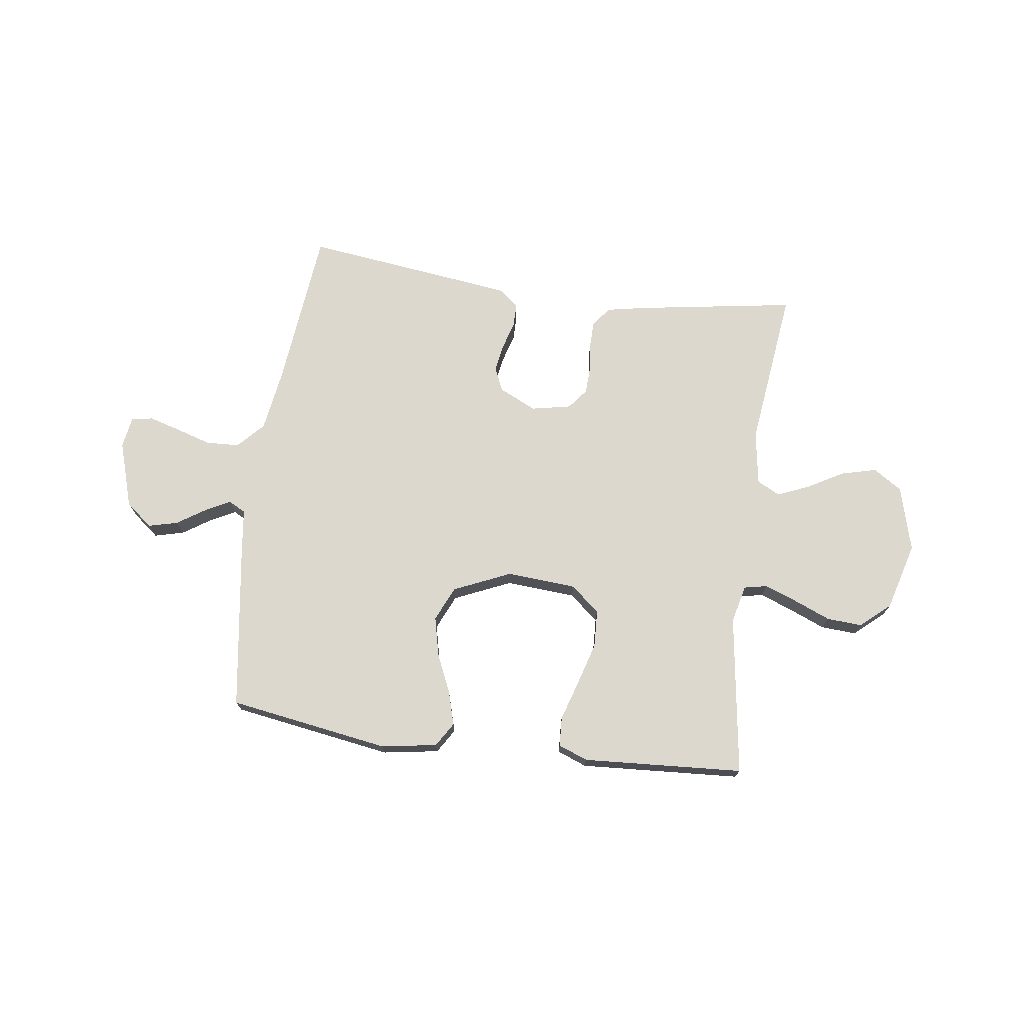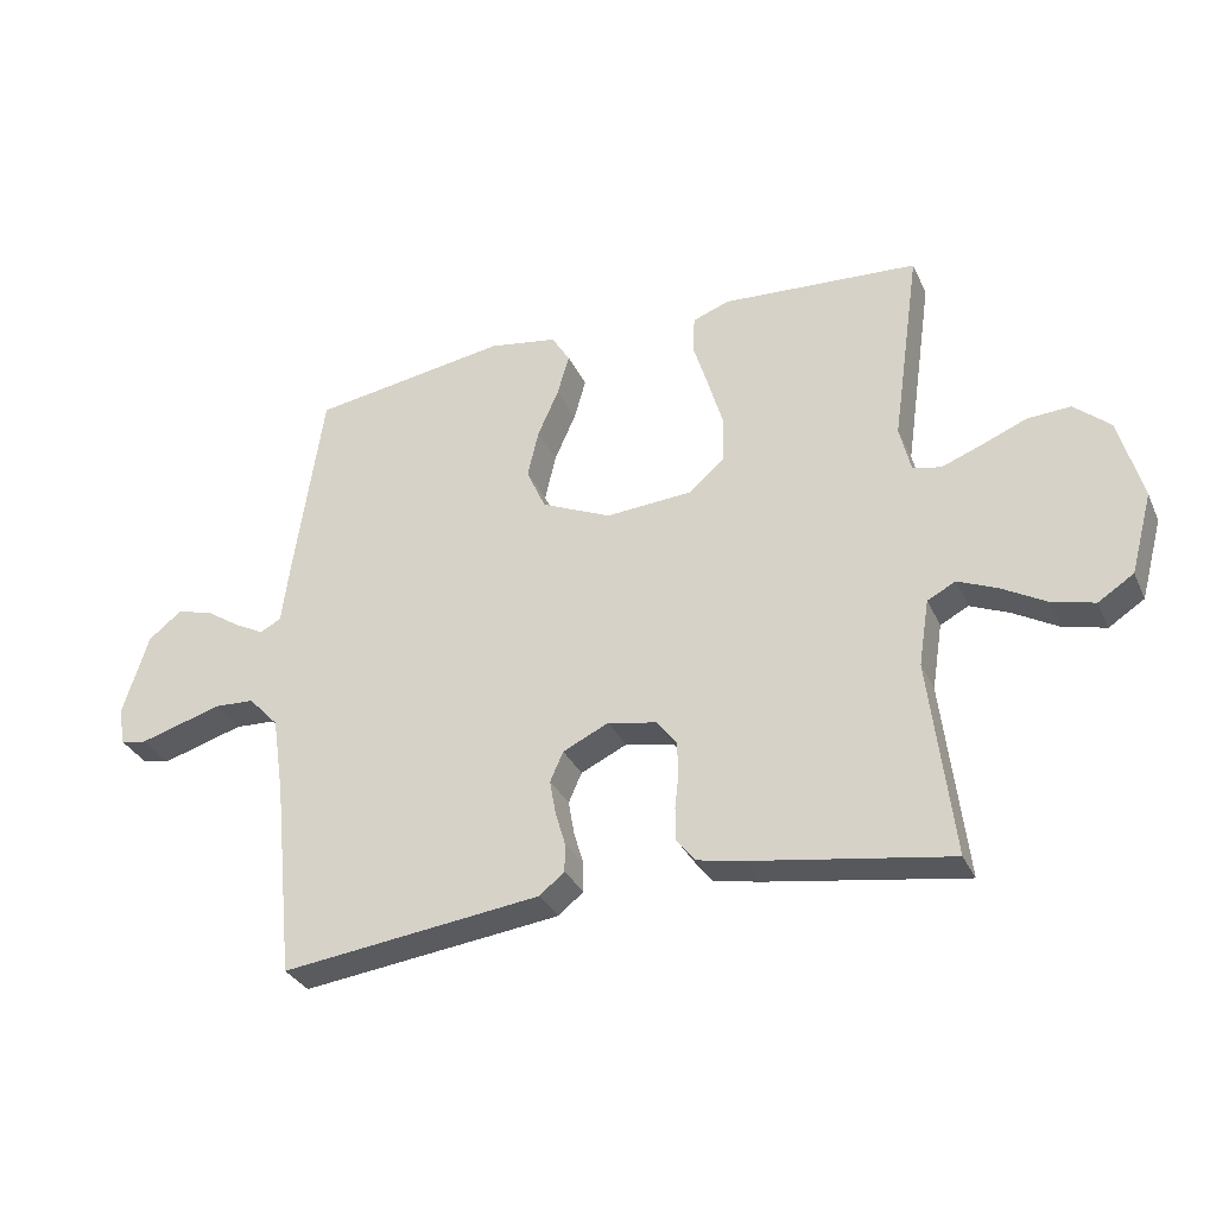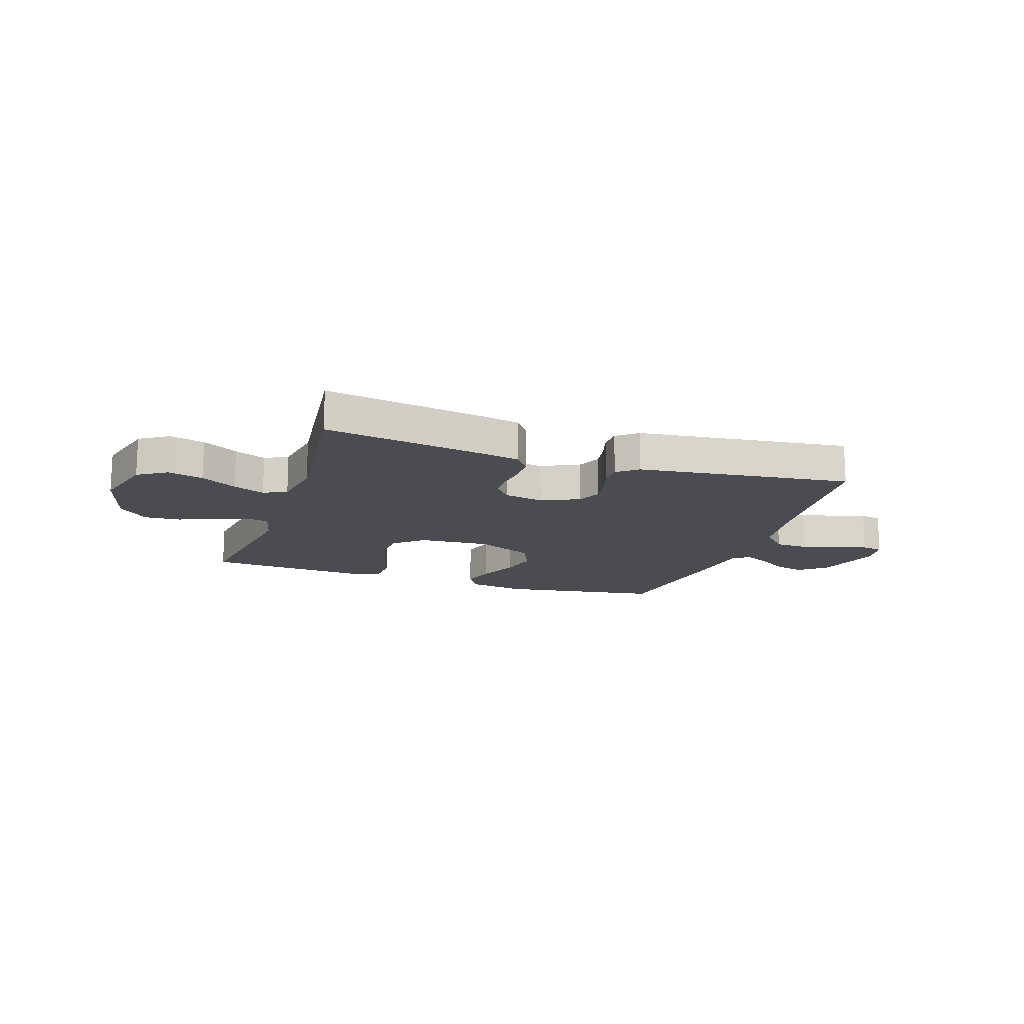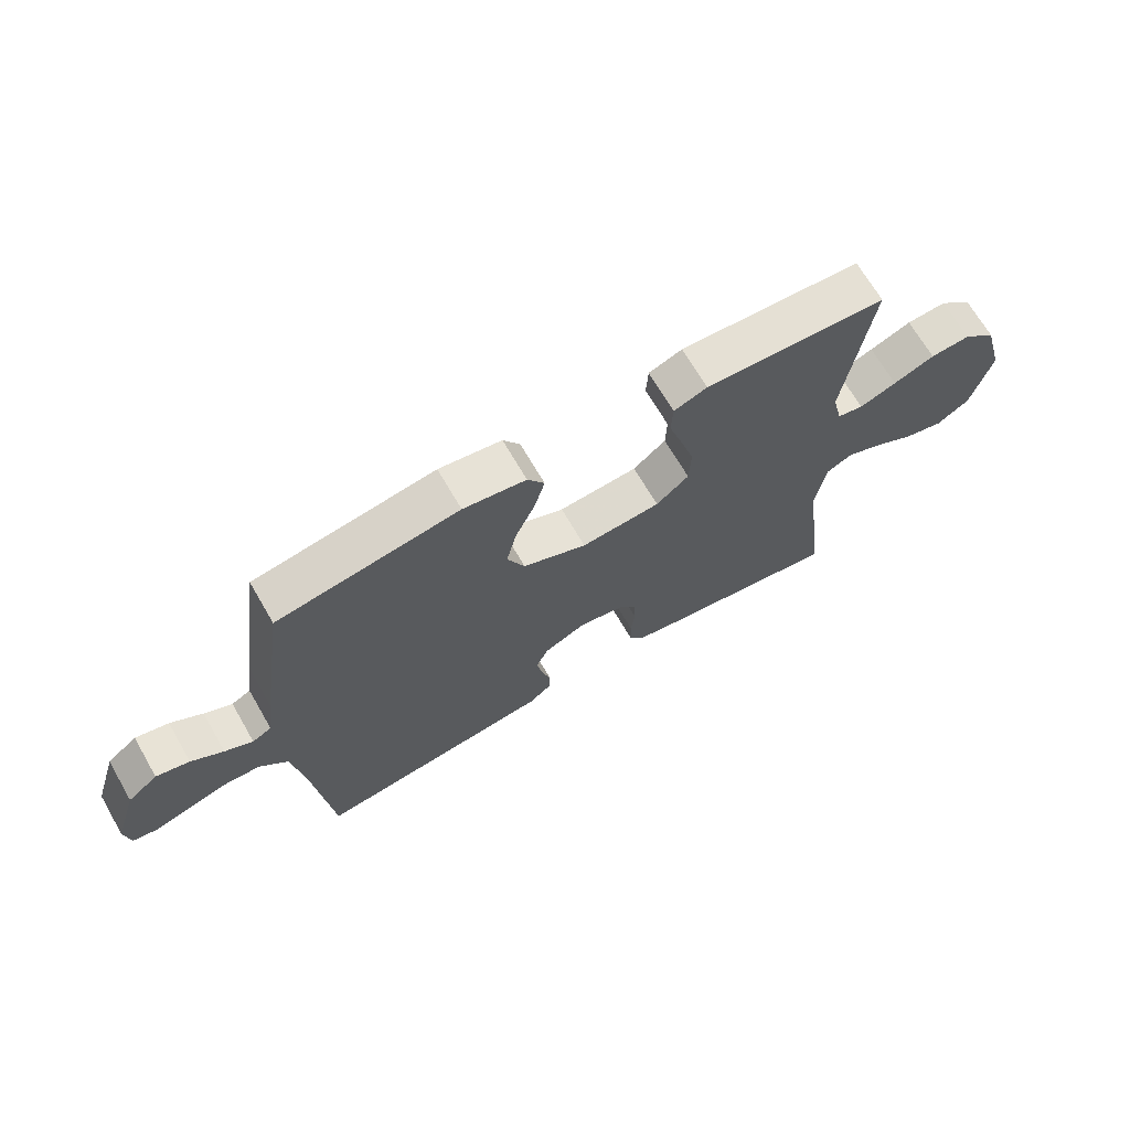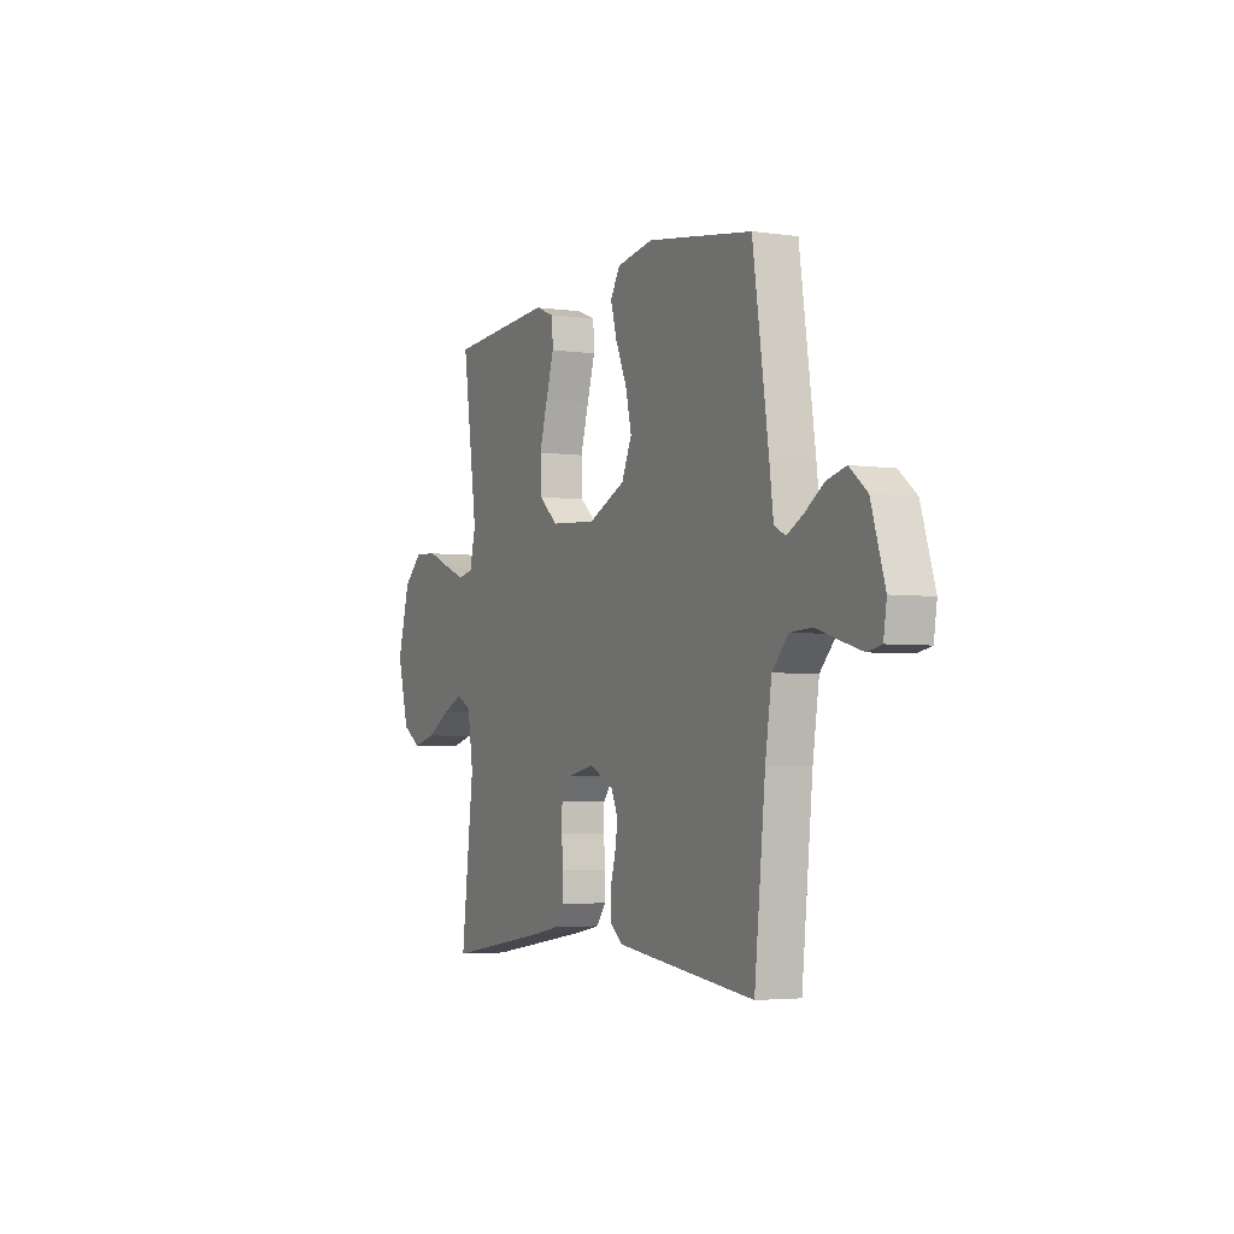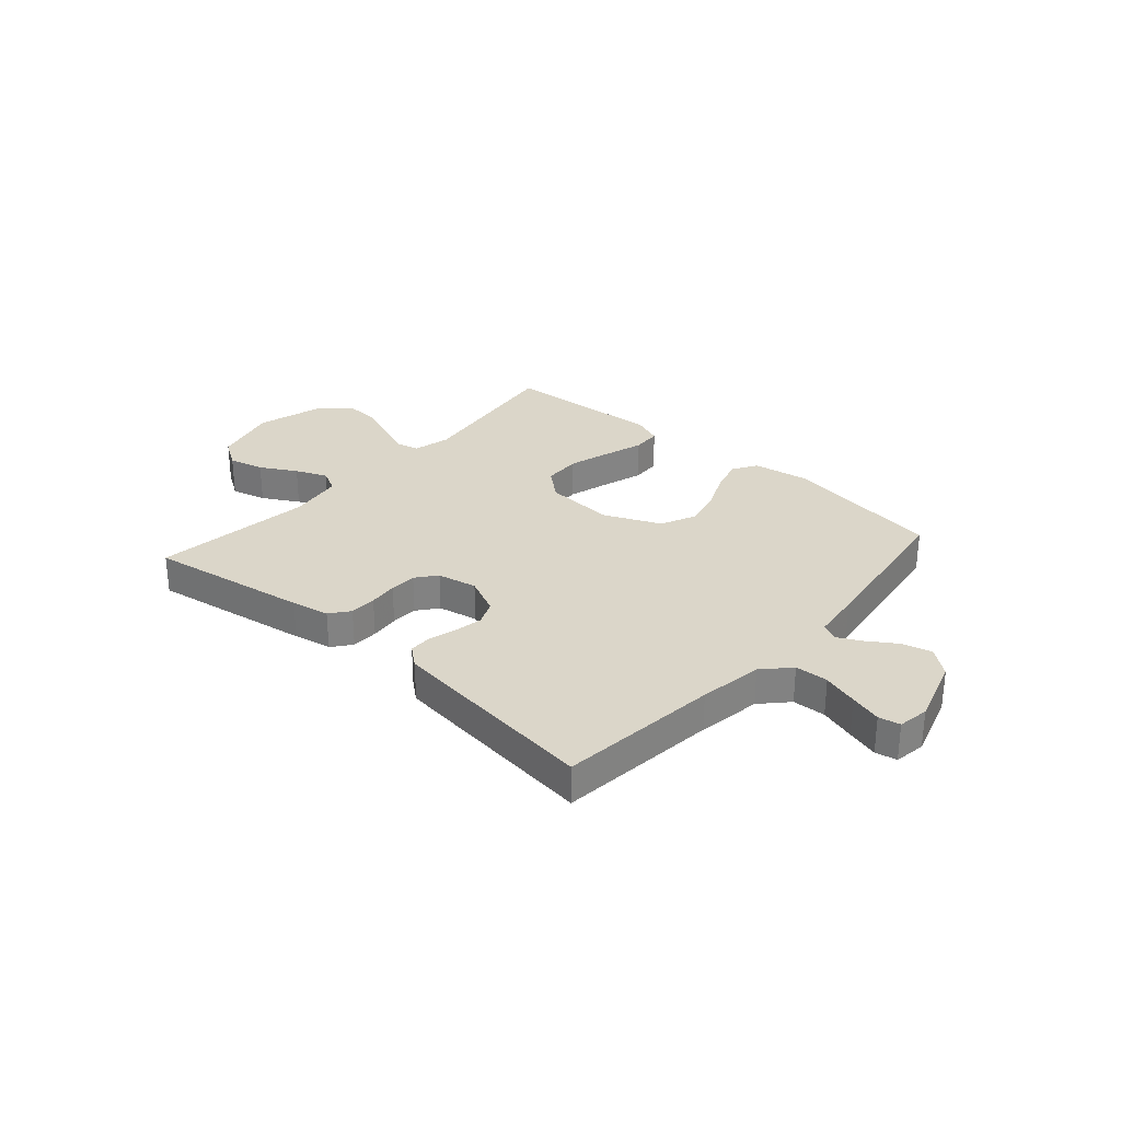
<metadata>
{"format":"obj","ext":"obj","renderer":"f3d","projection":"perspective","resolution":1024,"background":"white","views":[{"elev":72.6,"azim":7.8,"up":"+Y"},{"elev":-32.0,"azim":21.7,"up":"+Z"},{"elev":-15.4,"azim":161.5,"up":"+Y"},{"elev":68.5,"azim":-30.1,"up":"+Z"},{"elev":-3.8,"azim":-115.4,"up":"+Z"},{"elev":29.7,"azim":-138.5,"up":"+Y"}]}
</metadata>
<code>
v -0.5 0.07 0.5
v -0.2 0.07 0.547
v -0.096 0.07 0.53
v -0.068 0.07 0.485
v -0.086 0.07 0.422
v -0.118 0.07 0.35
v -0.135 0.07 0.277
v -0.106 0.07 0.212
v 0 0.07 0.165
v 0.131 0.07 0.174
v 0.185 0.07 0.22
v 0.188 0.07 0.29
v 0.165 0.07 0.369
v 0.142 0.07 0.443
v 0.145 0.07 0.498
v 0.2 0.07 0.519
v 0.5 0.07 0.5
v 0.457 0.07 0.2
v 0.474 0.07 0.129
v 0.517 0.07 0.12
v 0.578 0.07 0.143
v 0.646 0.07 0.171
v 0.712 0.07 0.175
v 0.767 0.07 0.127
v 0.802 0.07 0
v 0.769 0.07 -0.122
v 0.715 0.07 -0.157
v 0.649 0.07 -0.14
v 0.582 0.07 -0.102
v 0.523 0.07 -0.077
v 0.48 0.07 -0.099
v 0.464 0.07 -0.2
v 0.5 0.07 -0.5
v 0.2 0.07 -0.452
v 0.129 0.07 -0.438
v 0.101 0.07 -0.402
v 0.1 0.07 -0.352
v 0.106 0.07 -0.298
v 0.104 0.07 -0.248
v 0.074 0.07 -0.21
v 0 0.07 -0.195
v -0.07 0.07 -0.228
v -0.09 0.07 -0.273
v -0.081 0.07 -0.325
v -0.066 0.07 -0.376
v -0.066 0.07 -0.42
v -0.104 0.07 -0.451
v -0.2 0.07 -0.463
v -0.5 0.07 -0.5
v -0.531 0.07 -0.2
v -0.549 0.07 -0.081
v -0.595 0.07 -0.032
v -0.657 0.07 -0.029
v -0.723 0.07 -0.049
v -0.782 0.07 -0.066
v -0.822 0.07 -0.058
v -0.831 0.07 0
v -0.792 0.07 0.124
v -0.742 0.07 0.164
v -0.687 0.07 0.15
v -0.634 0.07 0.115
v -0.588 0.07 0.091
v -0.556 0.07 0.108
v -0.544 0.07 0.2
v -0.5 0 0.5
v -0.2 0 0.547
v -0.096 0 0.53
v -0.068 0 0.485
v -0.086 0 0.422
v -0.118 0 0.35
v -0.135 0 0.277
v -0.106 0 0.212
v 0 0 0.165
v 0.131 0 0.174
v 0.185 0 0.22
v 0.188 0 0.29
v 0.165 0 0.369
v 0.142 0 0.443
v 0.145 0 0.498
v 0.2 0 0.519
v 0.5 0 0.5
v 0.457 0 0.2
v 0.474 0 0.129
v 0.517 0 0.12
v 0.578 0 0.143
v 0.646 0 0.171
v 0.712 0 0.175
v 0.767 0 0.127
v 0.802 0 0
v 0.769 0 -0.122
v 0.715 0 -0.157
v 0.649 0 -0.14
v 0.582 0 -0.102
v 0.523 0 -0.077
v 0.48 0 -0.099
v 0.464 0 -0.2
v 0.5 0 -0.5
v 0.2 0 -0.452
v 0.129 0 -0.438
v 0.101 0 -0.402
v 0.1 0 -0.352
v 0.106 0 -0.298
v 0.104 0 -0.248
v 0.074 0 -0.21
v 0 0 -0.195
v -0.07 0 -0.228
v -0.09 0 -0.273
v -0.081 0 -0.325
v -0.066 0 -0.376
v -0.066 0 -0.42
v -0.104 0 -0.451
v -0.2 0 -0.463
v -0.5 0 -0.5
v -0.531 0 -0.2
v -0.549 0 -0.081
v -0.595 0 -0.032
v -0.657 0 -0.029
v -0.723 0 -0.049
v -0.782 0 -0.066
v -0.822 0 -0.058
v -0.831 0 0
v -0.792 0 0.124
v -0.742 0 0.164
v -0.687 0 0.15
v -0.634 0 0.115
v -0.588 0 0.091
v -0.556 0 0.108
v -0.544 0 0.2
f 4 5 6
f 3 4 6
f 2 3 6
f 1 2 6
f 64 1 6
f 63 64 6
f 59 60 61
f 58 59 61
f 57 58 61
f 56 57 61
f 55 56 61
f 54 55 61
f 53 54 61
f 52 53 61 62
f 51 52 62 63
f 48 49 50
f 47 48 50
f 46 47 50
f 45 46 50
f 44 45 50
f 50 51 63
f 44 50 63
f 43 44 63
f 36 37 38
f 35 36 38
f 34 35 38
f 33 34 38
f 32 33 38
f 31 32 38 39
f 30 31 39 40
f 27 28 29
f 26 27 29
f 25 26 29
f 24 25 29
f 23 24 29
f 22 23 29
f 21 22 29
f 20 21 29 30
f 30 40 41
f 20 30 41
f 19 20 41
f 16 17 18
f 15 16 18
f 14 15 18
f 13 14 18
f 12 13 18 19
f 63 6 7
f 63 7 8
f 43 63 8
f 42 43 8
f 11 12 19
f 19 41 42
f 11 19 42
f 10 11 42
f 42 8 9
f 9 10 42
f 70 69 68
f 70 68 67
f 70 67 66
f 70 66 65
f 70 65 128
f 70 128 127
f 125 124 123
f 125 123 122
f 125 122 121
f 125 121 120
f 125 120 119
f 125 119 118
f 125 118 117
f 126 125 117 116
f 127 126 116 115
f 114 113 112
f 114 112 111
f 114 111 110
f 114 110 109
f 114 109 108
f 127 115 114
f 127 114 108
f 127 108 107
f 102 101 100
f 102 100 99
f 102 99 98
f 102 98 97
f 102 97 96
f 103 102 96 95
f 104 103 95 94
f 93 92 91
f 93 91 90
f 93 90 89
f 93 89 88
f 93 88 87
f 93 87 86
f 93 86 85
f 94 93 85 84
f 105 104 94
f 105 94 84
f 105 84 83
f 82 81 80
f 82 80 79
f 82 79 78
f 82 78 77
f 83 82 77 76
f 71 70 127
f 72 71 127
f 72 127 107
f 72 107 106
f 83 76 75
f 106 105 83
f 106 83 75
f 106 75 74
f 73 72 106
f 106 74 73
f 1 65 66 2
f 2 66 67 3
f 3 67 68 4
f 4 68 69 5
f 5 69 70 6
f 6 70 71 7
f 7 71 72 8
f 8 72 73 9
f 9 73 74 10
f 10 74 75 11
f 11 75 76 12
f 12 76 77 13
f 13 77 78 14
f 14 78 79 15
f 15 79 80 16
f 16 80 81 17
f 17 81 82 18
f 18 82 83 19
f 19 83 84 20
f 20 84 85 21
f 21 85 86 22
f 22 86 87 23
f 23 87 88 24
f 24 88 89 25
f 25 89 90 26
f 26 90 91 27
f 27 91 92 28
f 28 92 93 29
f 29 93 94 30
f 30 94 95 31
f 31 95 96 32
f 32 96 97 33
f 33 97 98 34
f 34 98 99 35
f 35 99 100 36
f 36 100 101 37
f 37 101 102 38
f 38 102 103 39
f 39 103 104 40
f 40 104 105 41
f 41 105 106 42
f 42 106 107 43
f 43 107 108 44
f 44 108 109 45
f 45 109 110 46
f 46 110 111 47
f 47 111 112 48
f 48 112 113 49
f 49 113 114 50
f 50 114 115 51
f 51 115 116 52
f 52 116 117 53
f 53 117 118 54
f 54 118 119 55
f 55 119 120 56
f 56 120 121 57
f 57 121 122 58
f 58 122 123 59
f 59 123 124 60
f 60 124 125 61
f 61 125 126 62
f 62 126 127 63
f 63 127 128 64
f 64 128 65 1

</code>
